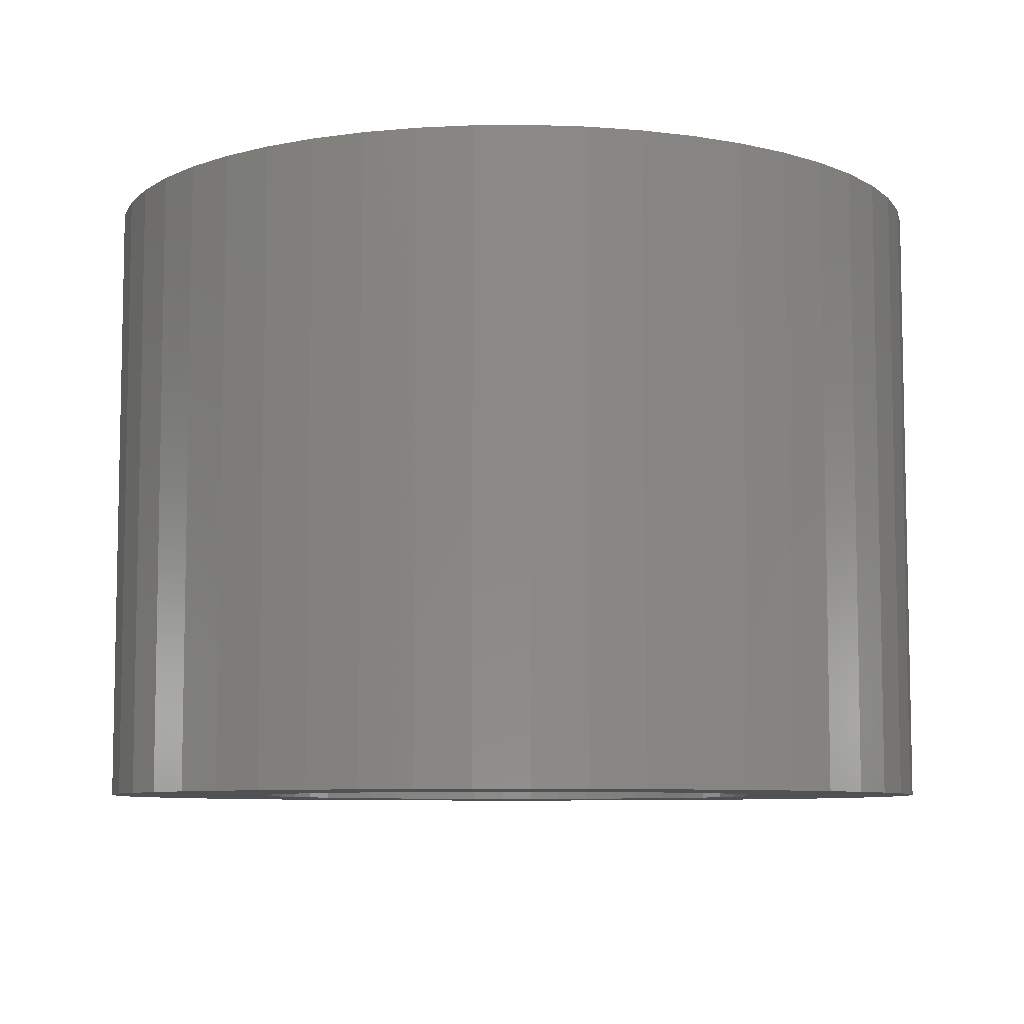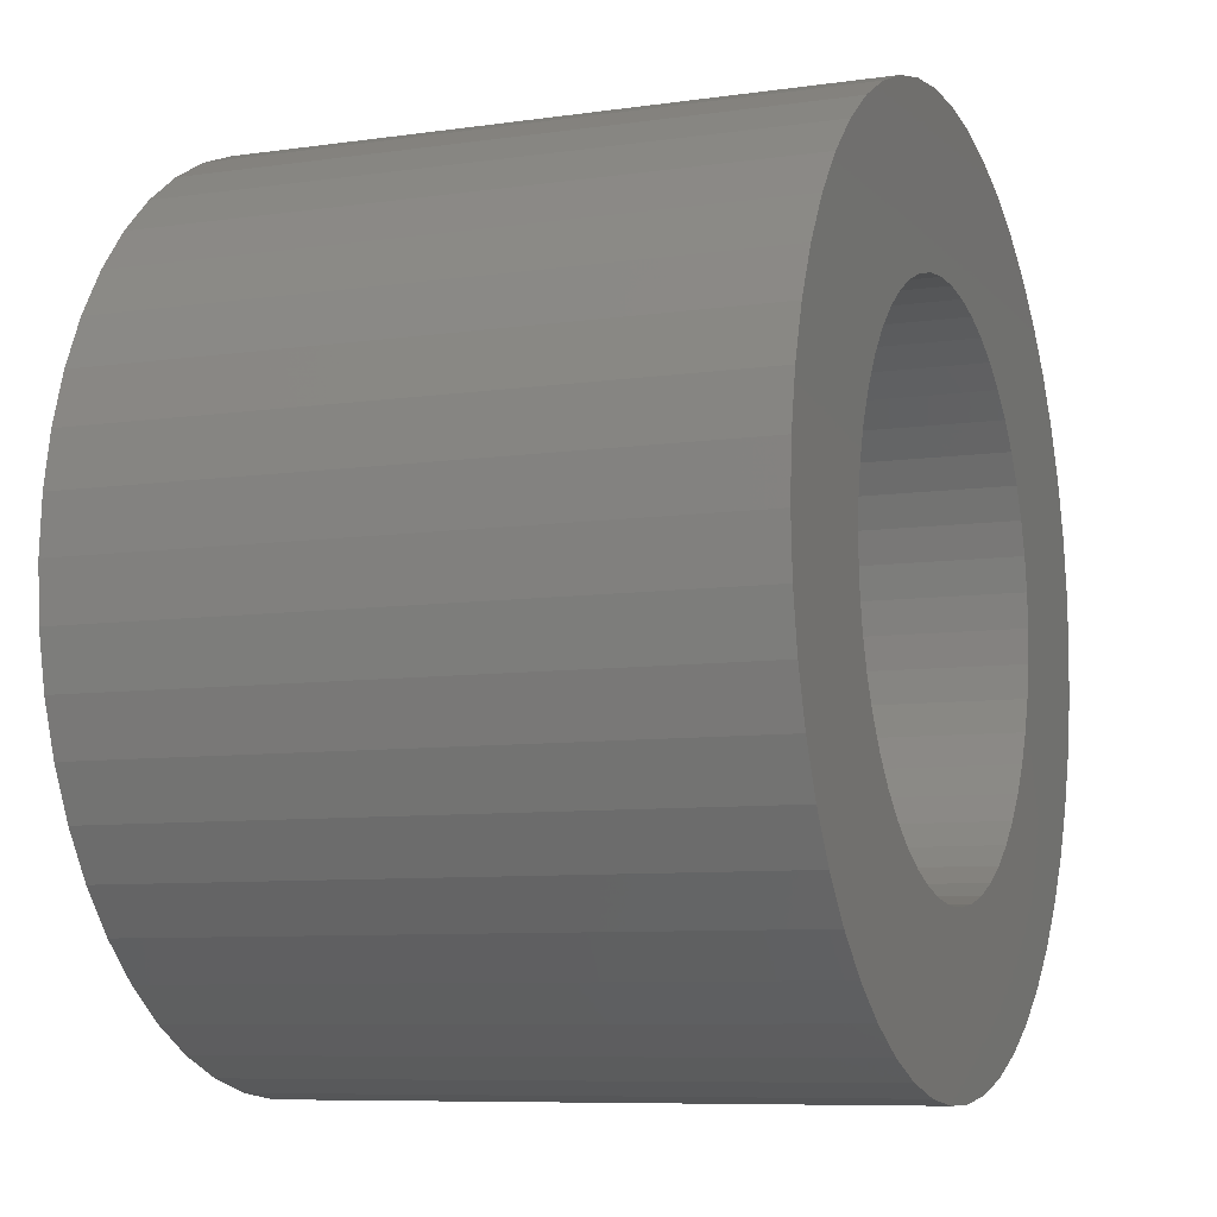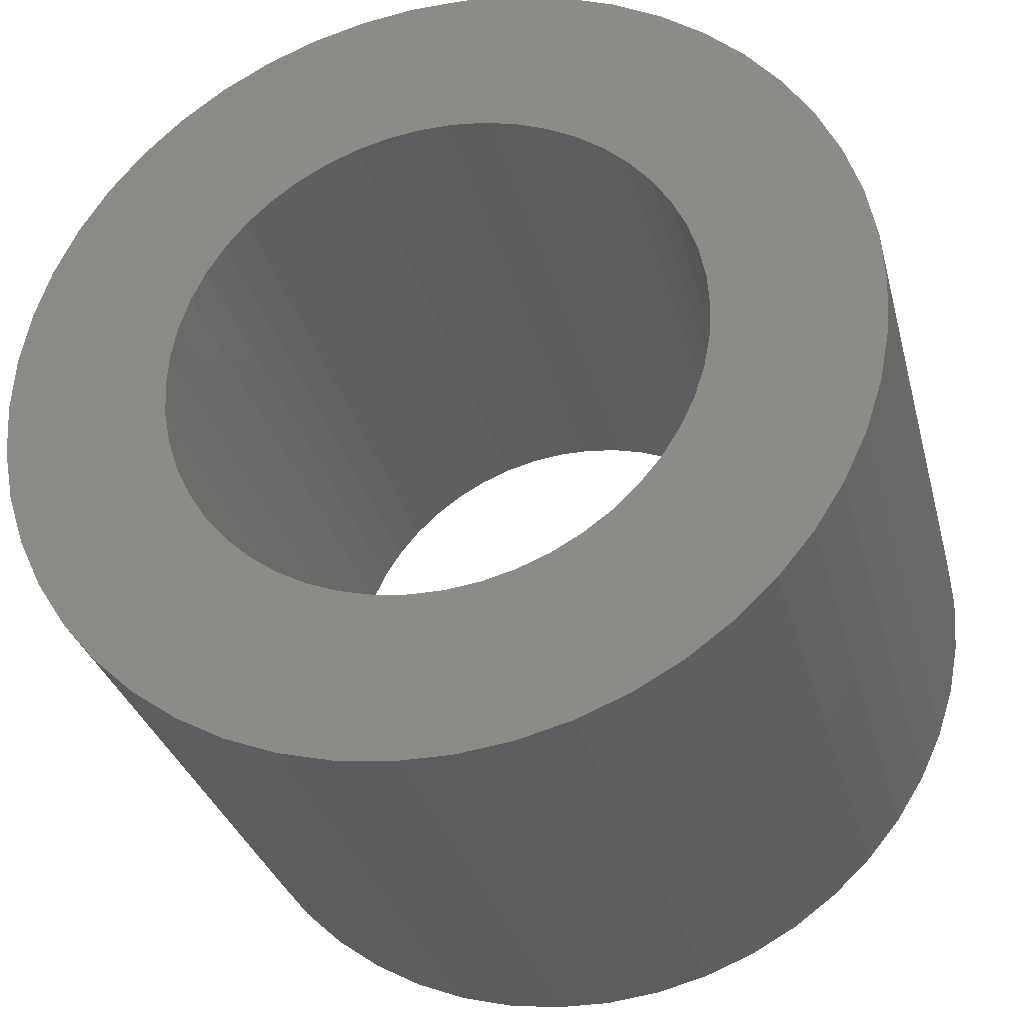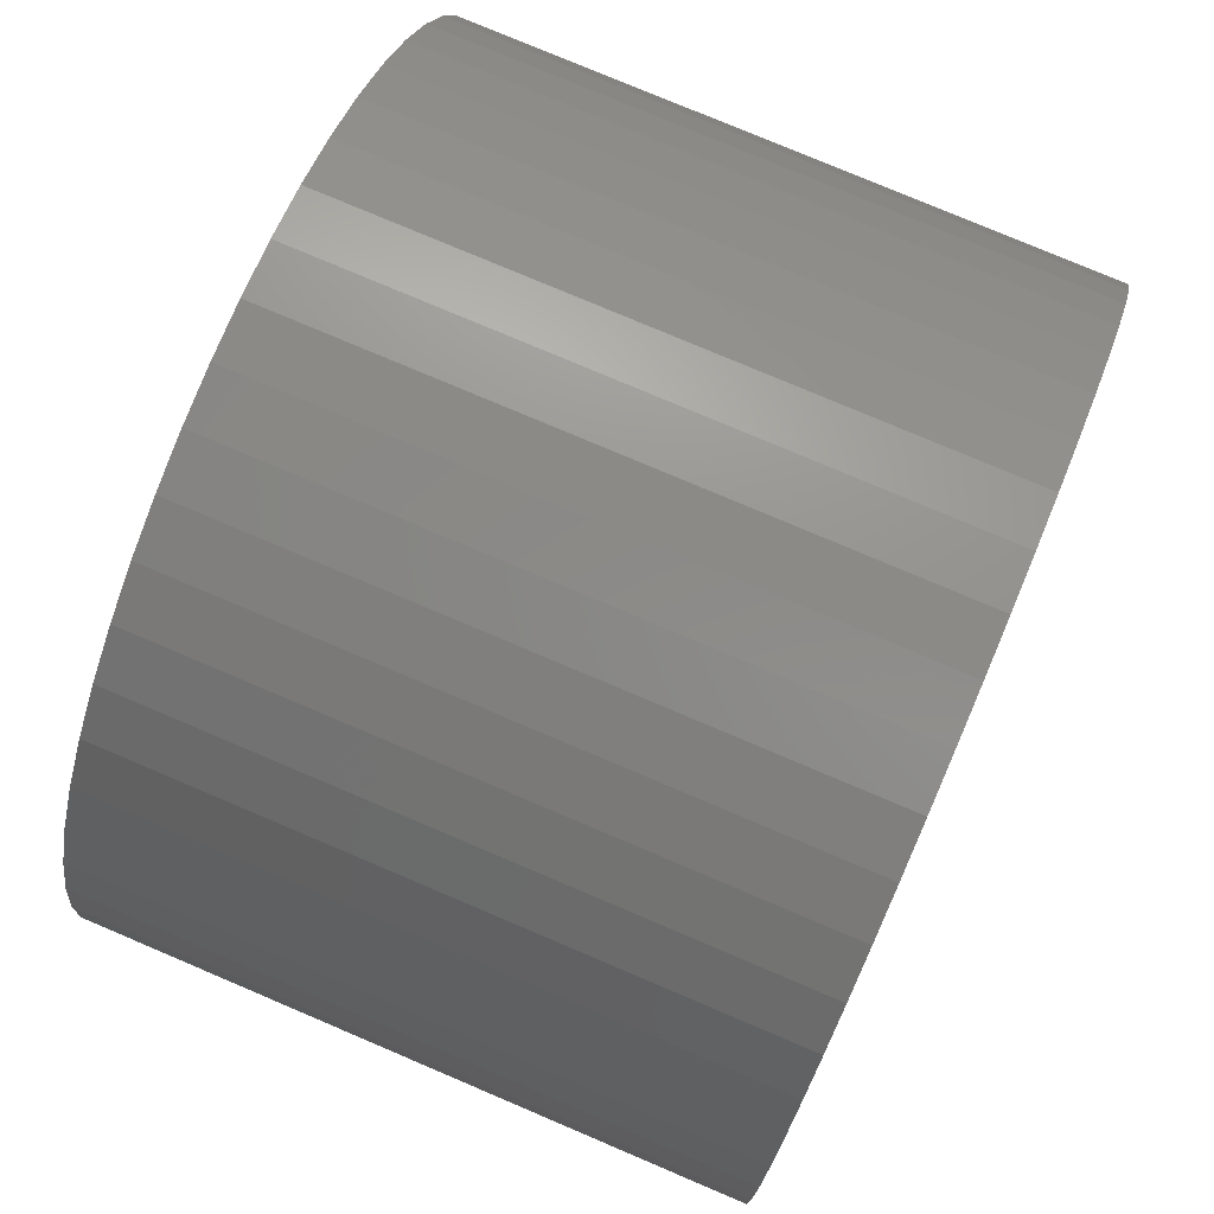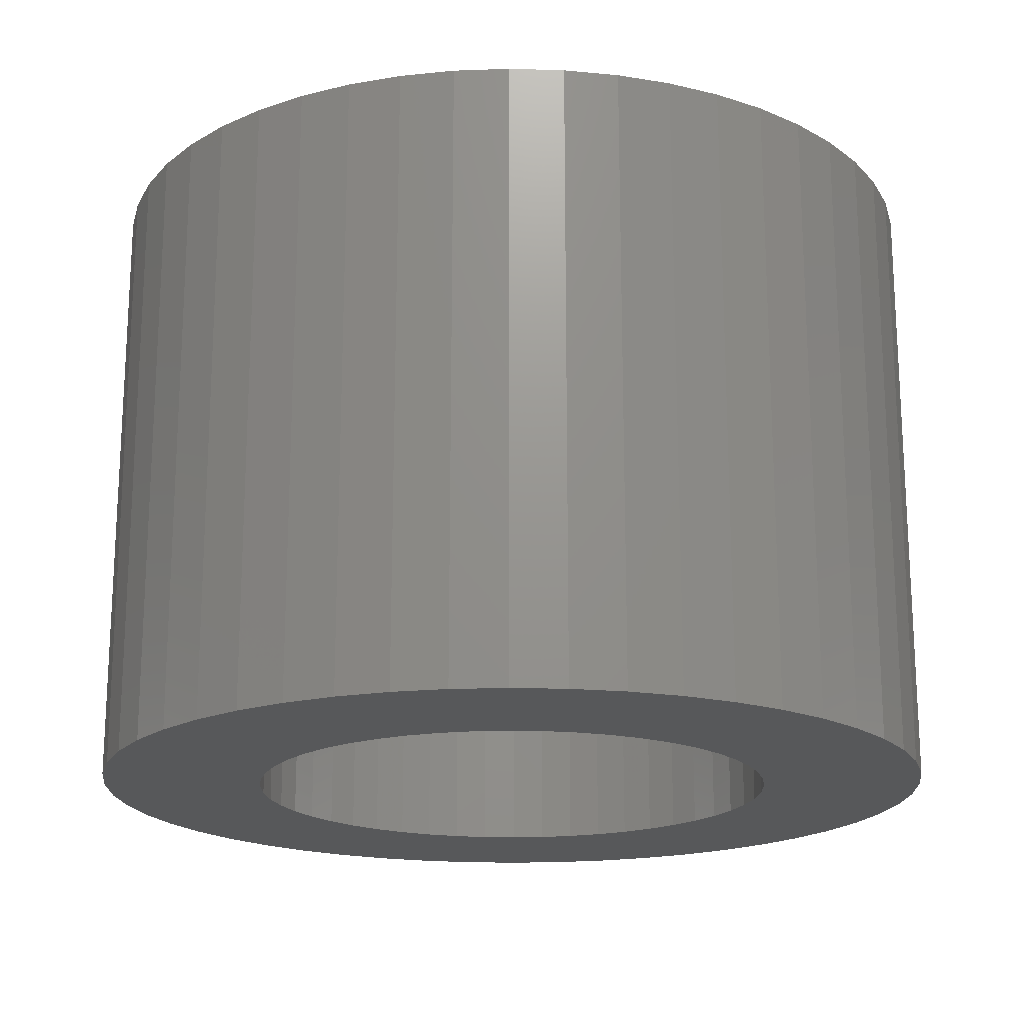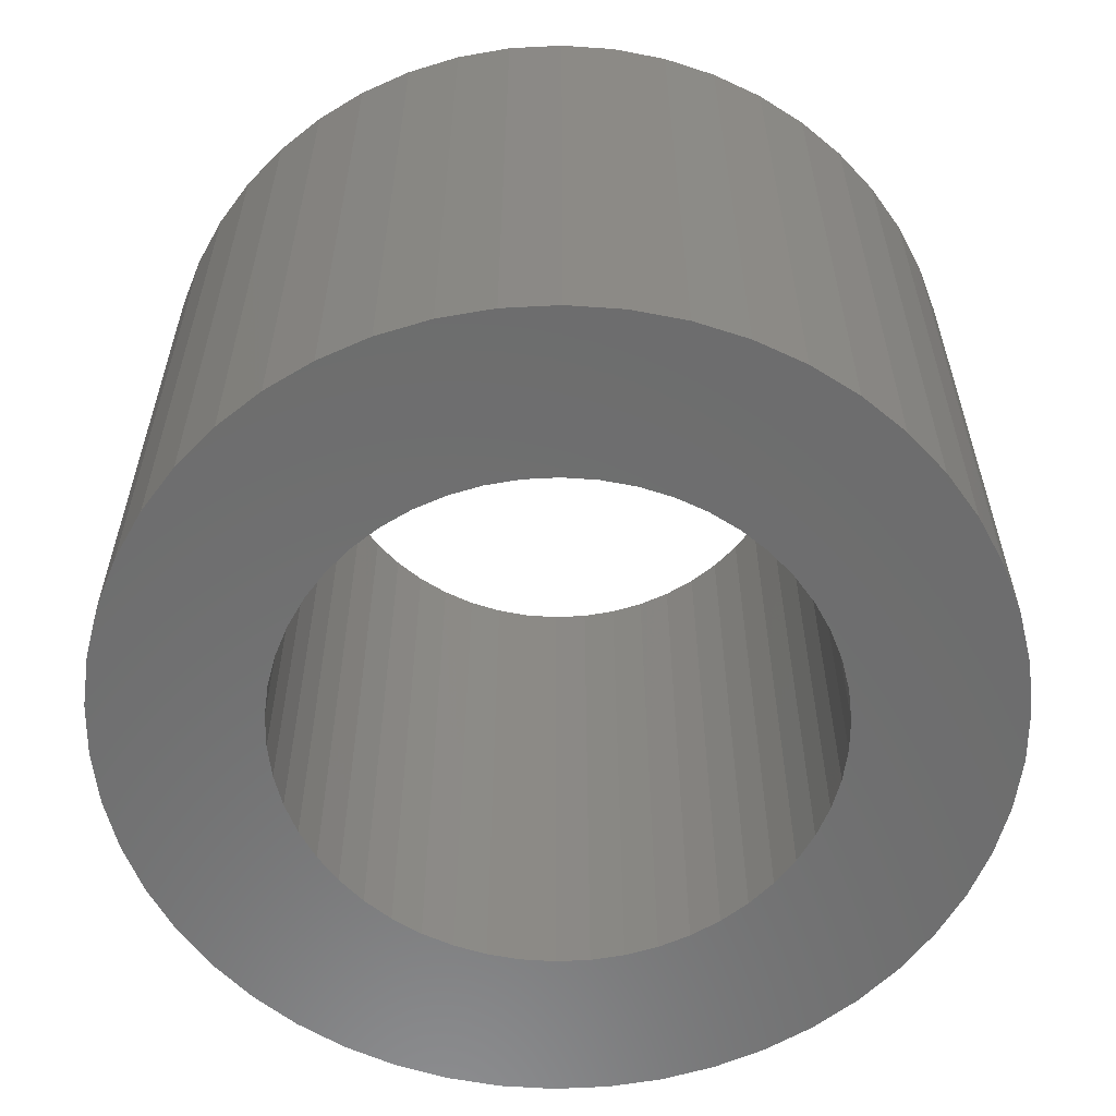
<metadata>
{"format":"stl","ext":"stl","renderer":"f3d","projection":"perspective","resolution":1024,"background":"white","views":[{"elev":-7.6,"azim":152.5,"up":"+Z"},{"elev":-8.0,"azim":-68.2,"up":"+Y"},{"elev":-31.2,"azim":14.1,"up":"+Y"},{"elev":78.0,"azim":113.0,"up":"+Y"},{"elev":-18.7,"azim":-75.2,"up":"+Z"},{"elev":-59.1,"azim":31.9,"up":"+Z"}]}
</metadata>
<code>
# stl→obj: 200 verts, 400 faces
v 14.5 0 10.5
v 14.39 1.817 -10.5
v 14.39 1.817 10.5
v 14.5 0 -10.5
v -14.5 0 -10.5
v -14.39 1.817 10.5
v -14.39 1.817 -10.5
v -14.5 0 10.5
v 0.9105 14.47 -10.5
v -0.9105 14.47 10.5
v 0.9105 14.47 10.5
v -0.9105 14.47 -10.5
v -0.9105 -14.47 -10.5
v 0.9105 -14.47 10.5
v -0.9105 -14.47 10.5
v 0.9105 -14.47 -10.5
v 10.57 9.926 -10.5
v 9.243 11.17 10.5
v 10.57 9.926 10.5
v 9.243 11.17 -10.5
v -9.243 11.17 -10.5
v -10.57 9.926 10.5
v -9.243 11.17 10.5
v -10.57 9.926 -10.5
v -4.481 13.79 -10.5
v -6.174 13.12 10.5
v -4.481 13.79 10.5
v -6.174 13.12 -10.5
v 13.48 5.338 10.5
v 12.71 6.985 -10.5
v 12.71 6.985 10.5
v 13.48 5.338 -10.5
v 14.04 3.606 -10.5
v 14.04 3.606 10.5
v 6.174 13.12 -10.5
v 4.481 13.79 10.5
v 6.174 13.12 10.5
v 4.481 13.79 -10.5
v 2.717 14.24 10.5
v 2.717 14.24 -10.5
v 7.769 12.24 -10.5
v 7.769 12.24 10.5
v -13.48 5.338 -10.5
v -12.71 6.985 10.5
v -12.71 6.985 -10.5
v -13.48 5.338 10.5
v -14.04 3.606 -10.5
v -14.04 3.606 10.5
v -2.717 14.24 10.5
v -2.717 14.24 -10.5
v 2.717 -14.24 10.5
v 2.717 -14.24 -10.5
v 11.73 8.523 10.5
v 11.73 8.523 -10.5
v -11.73 8.523 10.5
v -11.73 8.523 -10.5
v 9 0 10.5
v 8.929 1.128 10.5
v 14.39 -1.817 10.5
v 8.717 2.238 10.5
v 8.929 -1.128 10.5
v 8.368 3.313 10.5
v 14.04 -3.606 10.5
v 7.887 4.336 10.5
v 8.717 -2.238 10.5
v 7.281 5.29 10.5
v 13.48 -5.338 10.5
v 6.561 6.161 10.5
v 8.368 -3.313 10.5
v 12.71 -6.985 10.5
v 5.737 6.935 10.5
v 4.822 7.599 10.5
v 3.832 8.143 10.5
v 2.781 8.56 10.5
v 1.686 8.841 10.5
v 0.5651 8.982 10.5
v -0.5651 8.982 10.5
v -1.686 8.841 10.5
v -2.781 8.56 10.5
v -3.832 8.143 10.5
v -4.822 7.599 10.5
v -7.769 12.24 10.5
v -5.737 6.935 10.5
v -6.561 6.161 10.5
v -7.281 5.29 10.5
v -7.887 4.336 10.5
v -8.368 3.313 10.5
v 7.887 -4.336 10.5
v 11.73 -8.523 10.5
v 7.281 -5.29 10.5
v 10.57 -9.926 10.5
v 6.561 -6.161 10.5
v 9.243 -11.17 10.5
v 5.737 -6.935 10.5
v 7.769 -12.24 10.5
v 4.822 -7.599 10.5
v 6.174 -13.12 10.5
v 3.832 -8.143 10.5
v 4.481 -13.79 10.5
v 2.781 -8.56 10.5
v 1.686 -8.841 10.5
v 0.5651 -8.982 10.5
v -0.5651 -8.982 10.5
v -1.686 -8.841 10.5
v -2.717 -14.24 10.5
v -2.781 -8.56 10.5
v -4.481 -13.79 10.5
v -3.832 -8.143 10.5
v -6.174 -13.12 10.5
v -4.822 -7.599 10.5
v -7.769 -12.24 10.5
v -5.737 -6.935 10.5
v -9.243 -11.17 10.5
v -6.561 -6.161 10.5
v -10.57 -9.926 10.5
v -7.281 -5.29 10.5
v -11.73 -8.523 10.5
v -7.887 -4.336 10.5
v -12.71 -6.985 10.5
v -8.368 -3.313 10.5
v -13.48 -5.338 10.5
v -8.717 -2.238 10.5
v -14.04 -3.606 10.5
v -8.929 -1.128 10.5
v -14.39 -1.817 10.5
v -9 0 10.5
v -8.717 2.238 10.5
v -8.929 1.128 10.5
v -7.769 12.24 -10.5
v 14.39 -1.817 -10.5
v 14.04 -3.606 -10.5
v -10.57 -9.926 -10.5
v -9.243 -11.17 -10.5
v -12.71 -6.985 -10.5
v -13.48 -5.338 -10.5
v -11.73 -8.523 -10.5
v 9 0 -10.5
v 8.929 -1.128 -10.5
v 8.717 -2.238 -10.5
v 13.48 -5.338 -10.5
v 8.929 1.128 -10.5
v 8.368 -3.313 -10.5
v 12.71 -6.985 -10.5
v 7.887 -4.336 -10.5
v 11.73 -8.523 -10.5
v 8.717 2.238 -10.5
v 7.281 -5.29 -10.5
v 10.57 -9.926 -10.5
v 6.561 -6.161 -10.5
v 9.243 -11.17 -10.5
v 8.368 3.313 -10.5
v 5.737 -6.935 -10.5
v 7.769 -12.24 -10.5
v 4.822 -7.599 -10.5
v 6.174 -13.12 -10.5
v 3.832 -8.143 -10.5
v 4.481 -13.79 -10.5
v 2.781 -8.56 -10.5
v 1.686 -8.841 -10.5
v 0.5651 -8.982 -10.5
v -0.5651 -8.982 -10.5
v -1.686 -8.841 -10.5
v -2.717 -14.24 -10.5
v -2.781 -8.56 -10.5
v -4.481 -13.79 -10.5
v -3.832 -8.143 -10.5
v -6.174 -13.12 -10.5
v -4.822 -7.599 -10.5
v -7.769 -12.24 -10.5
v -5.737 -6.935 -10.5
v -6.561 -6.161 -10.5
v -7.281 -5.29 -10.5
v -7.887 -4.336 -10.5
v -8.368 -3.313 -10.5
v 7.887 4.336 -10.5
v 7.281 5.29 -10.5
v 6.561 6.161 -10.5
v 5.737 6.935 -10.5
v 4.822 7.599 -10.5
v 3.832 8.143 -10.5
v 2.781 8.56 -10.5
v 1.686 8.841 -10.5
v 0.5651 8.982 -10.5
v -0.5651 8.982 -10.5
v -1.686 8.841 -10.5
v -2.781 8.56 -10.5
v -3.832 8.143 -10.5
v -4.822 7.599 -10.5
v -5.737 6.935 -10.5
v -6.561 6.161 -10.5
v -7.281 5.29 -10.5
v -7.887 4.336 -10.5
v -8.368 3.313 -10.5
v -8.717 2.238 -10.5
v -8.929 1.128 -10.5
v -9 0 -10.5
v -8.717 -2.238 -10.5
v -14.04 -3.606 -10.5
v -8.929 -1.128 -10.5
v -14.39 -1.817 -10.5
f 1 2 3
f 2 1 4
f 5 6 7
f 6 5 8
f 9 10 11
f 10 9 12
f 13 14 15
f 14 13 16
f 17 18 19
f 18 17 20
f 21 22 23
f 22 21 24
f 25 26 27
f 26 25 28
f 29 30 31
f 30 29 32
f 3 33 34
f 33 3 2
f 35 36 37
f 36 35 38
f 38 39 36
f 39 38 40
f 41 37 42
f 37 41 35
f 43 44 45
f 44 43 46
f 47 46 43
f 46 47 48
f 12 49 10
f 49 12 50
f 16 51 14
f 51 16 52
f 34 32 29
f 32 34 33
f 53 17 19
f 17 53 54
f 31 54 53
f 54 31 30
f 40 11 39
f 11 40 9
f 20 42 18
f 42 20 41
f 45 55 56
f 55 45 44
f 56 22 24
f 22 56 55
f 7 48 47
f 48 7 6
f 57 1 3
f 58 3 34
f 1 57 59
f 60 34 29
f 61 59 57
f 62 29 31
f 59 61 63
f 64 31 53
f 65 63 61
f 66 53 19
f 63 65 67
f 68 19 18
f 69 67 65
f 67 69 70
f 3 58 57
f 34 60 58
f 29 62 60
f 31 64 62
f 71 18 42
f 53 66 64
f 19 68 66
f 72 42 37
f 18 71 68
f 42 72 71
f 73 37 36
f 37 73 72
f 36 74 73
f 39 74 36
f 39 75 74
f 11 75 39
f 11 76 75
f 11 77 76
f 10 77 11
f 10 78 77
f 49 78 10
f 49 79 78
f 27 79 49
f 79 27 80
f 26 80 27
f 80 26 81
f 82 81 26
f 81 82 83
f 23 83 82
f 83 23 84
f 22 84 23
f 84 22 85
f 55 85 22
f 85 55 86
f 86 44 87
f 44 86 55
f 88 70 69
f 70 88 89
f 90 89 88
f 89 90 91
f 92 91 90
f 91 92 93
f 94 93 92
f 93 94 95
f 96 95 94
f 95 96 97
f 98 97 96
f 97 98 99
f 100 99 98
f 100 51 99
f 101 51 100
f 101 14 51
f 102 14 101
f 103 14 102
f 103 15 14
f 104 15 103
f 104 105 15
f 106 105 104
f 107 106 108
f 106 107 105
f 109 108 110
f 111 110 112
f 108 109 107
f 113 112 114
f 115 114 116
f 110 111 109
f 117 116 118
f 119 118 120
f 121 120 122
f 123 122 124
f 112 113 111
f 125 124 126
f 46 87 44
f 87 46 127
f 114 115 113
f 48 127 46
f 116 117 115
f 127 48 128
f 118 119 117
f 6 128 48
f 120 121 119
f 128 6 126
f 122 123 121
f 8 126 6
f 124 125 123
f 126 8 125
f 28 82 26
f 82 28 129
f 129 23 82
f 23 129 21
f 50 27 49
f 27 50 25
f 59 4 1
f 4 59 130
f 63 130 59
f 130 63 131
f 132 113 115
f 113 132 133
f 134 121 135
f 121 134 119
f 136 119 134
f 119 136 117
f 137 4 130
f 138 130 131
f 4 137 2
f 139 131 140
f 141 2 137
f 142 140 143
f 2 141 33
f 144 143 145
f 146 33 141
f 147 145 148
f 33 146 32
f 149 148 150
f 151 32 146
f 32 151 30
f 130 138 137
f 131 139 138
f 140 142 139
f 143 144 142
f 152 150 153
f 145 147 144
f 148 149 147
f 154 153 155
f 150 152 149
f 153 154 152
f 156 155 157
f 155 156 154
f 157 158 156
f 52 158 157
f 52 159 158
f 16 159 52
f 16 160 159
f 16 161 160
f 13 161 16
f 13 162 161
f 163 162 13
f 163 164 162
f 165 164 163
f 164 165 166
f 167 166 165
f 166 167 168
f 169 168 167
f 168 169 170
f 133 170 169
f 170 133 171
f 132 171 133
f 171 132 172
f 136 172 132
f 172 136 173
f 173 134 174
f 134 173 136
f 175 30 151
f 30 175 54
f 176 54 175
f 54 176 17
f 177 17 176
f 17 177 20
f 178 20 177
f 20 178 41
f 179 41 178
f 41 179 35
f 180 35 179
f 35 180 38
f 181 38 180
f 181 40 38
f 182 40 181
f 182 9 40
f 183 9 182
f 184 9 183
f 184 12 9
f 185 12 184
f 185 50 12
f 186 50 185
f 25 186 187
f 186 25 50
f 28 187 188
f 129 188 189
f 187 28 25
f 21 189 190
f 24 190 191
f 188 129 28
f 56 191 192
f 45 192 193
f 43 193 194
f 47 194 195
f 189 21 129
f 7 195 196
f 135 174 134
f 174 135 197
f 190 24 21
f 198 197 135
f 191 56 24
f 197 198 199
f 192 45 56
f 200 199 198
f 193 43 45
f 199 200 196
f 194 47 43
f 5 196 200
f 195 7 47
f 196 5 7
f 155 95 97
f 95 155 153
f 70 140 67
f 140 70 143
f 132 117 136
f 117 132 115
f 135 123 198
f 123 135 121
f 150 91 93
f 91 150 148
f 157 97 99
f 97 157 155
f 52 99 51
f 99 52 157
f 89 143 70
f 143 89 145
f 91 145 89
f 145 91 148
f 67 131 63
f 131 67 140
f 167 107 109
f 107 167 165
f 165 105 107
f 105 165 163
f 198 125 200
f 125 198 123
f 200 8 5
f 8 200 125
f 153 93 95
f 93 153 150
f 169 109 111
f 109 169 167
f 133 111 113
f 111 133 169
f 163 15 105
f 15 163 13
f 127 193 87
f 193 127 194
f 175 66 176
f 66 175 64
f 182 74 75
f 74 182 181
f 181 73 74
f 73 181 180
f 187 79 80
f 79 187 186
f 87 192 86
f 192 87 193
f 139 61 138
f 61 139 65
f 180 72 73
f 72 180 179
f 85 190 84
f 190 85 191
f 186 78 79
f 78 186 185
f 190 83 84
f 83 190 189
f 137 58 141
f 58 137 57
f 142 65 139
f 65 142 69
f 178 68 71
f 68 178 177
f 184 76 77
f 76 184 183
f 179 71 72
f 71 179 178
f 126 195 128
f 195 126 196
f 86 191 85
f 191 86 192
f 185 77 78
f 77 185 184
f 189 81 83
f 81 189 188
f 188 80 81
f 80 188 187
f 138 57 137
f 57 138 61
f 159 102 101
f 102 159 160
f 151 64 175
f 64 151 62
f 146 62 151
f 62 146 60
f 141 60 146
f 60 141 58
f 176 68 177
f 68 176 66
f 183 75 76
f 75 183 182
f 128 194 127
f 194 128 195
f 144 69 142
f 69 144 88
f 162 106 104
f 106 162 164
f 161 104 103
f 104 161 162
f 124 196 126
f 196 124 199
f 122 199 124
f 199 122 197
f 116 173 118
f 173 116 172
f 118 174 120
f 174 118 173
f 156 100 98
f 100 156 158
f 158 101 100
f 101 158 159
f 149 94 92
f 94 149 152
f 147 88 144
f 88 147 90
f 164 108 106
f 108 164 166
f 160 103 102
f 103 160 161
f 114 172 116
f 172 114 171
f 170 114 112
f 114 170 171
f 149 90 147
f 90 149 92
f 152 96 94
f 96 152 154
f 154 98 96
f 98 154 156
f 168 112 110
f 112 168 170
f 120 197 122
f 197 120 174
f 166 110 108
f 110 166 168

</code>
